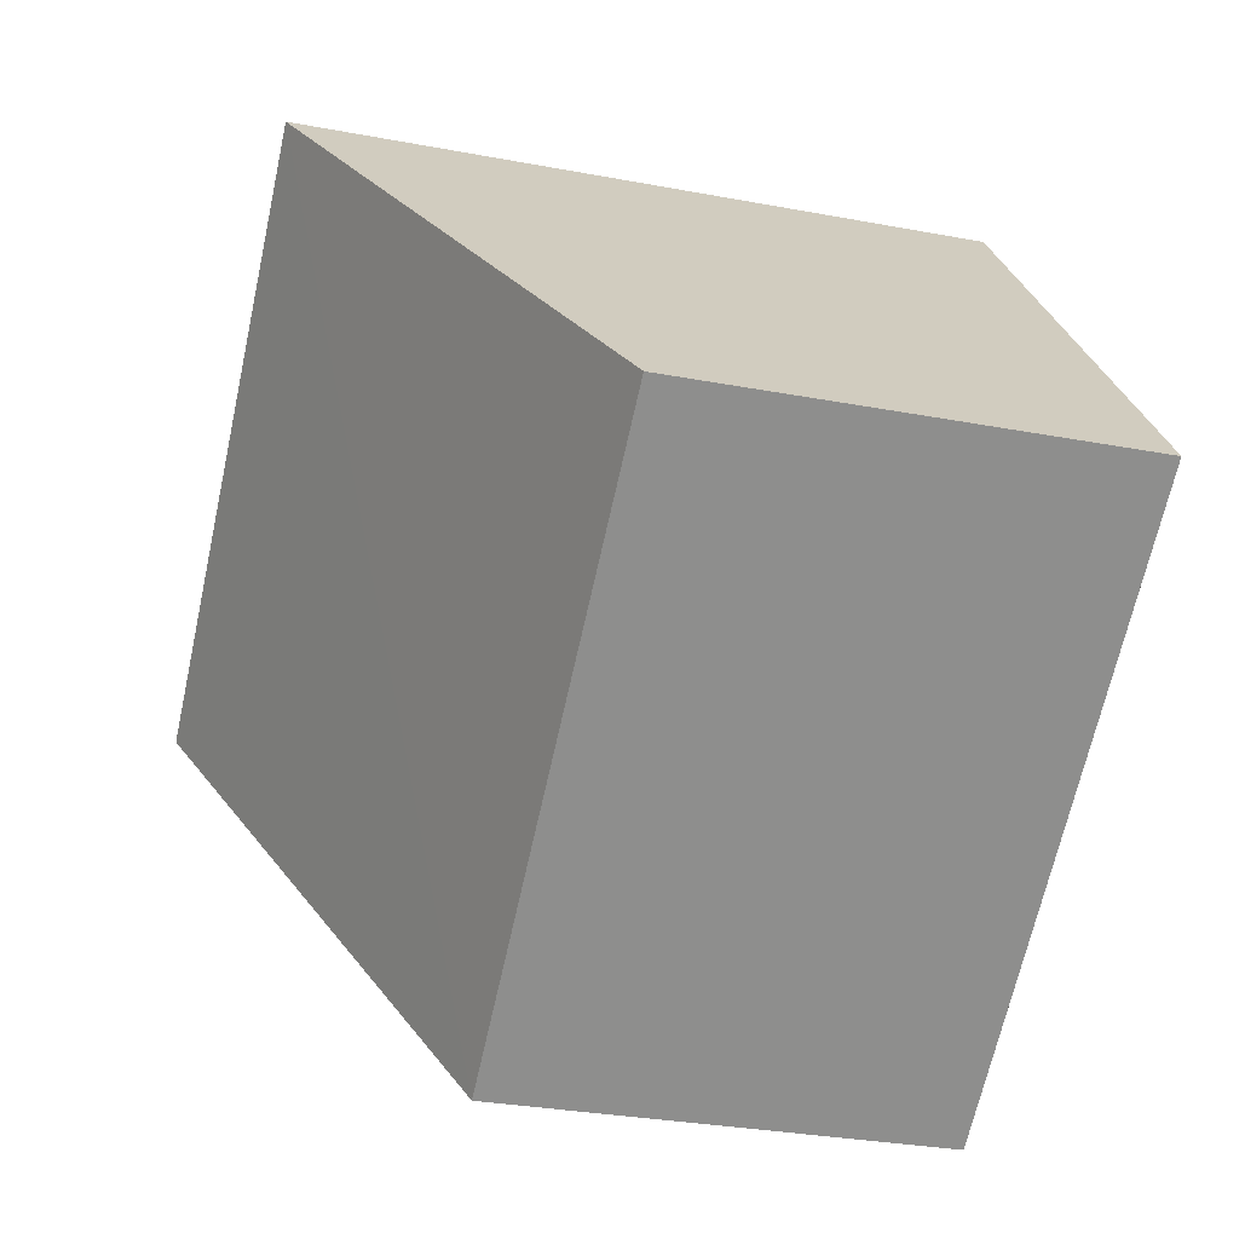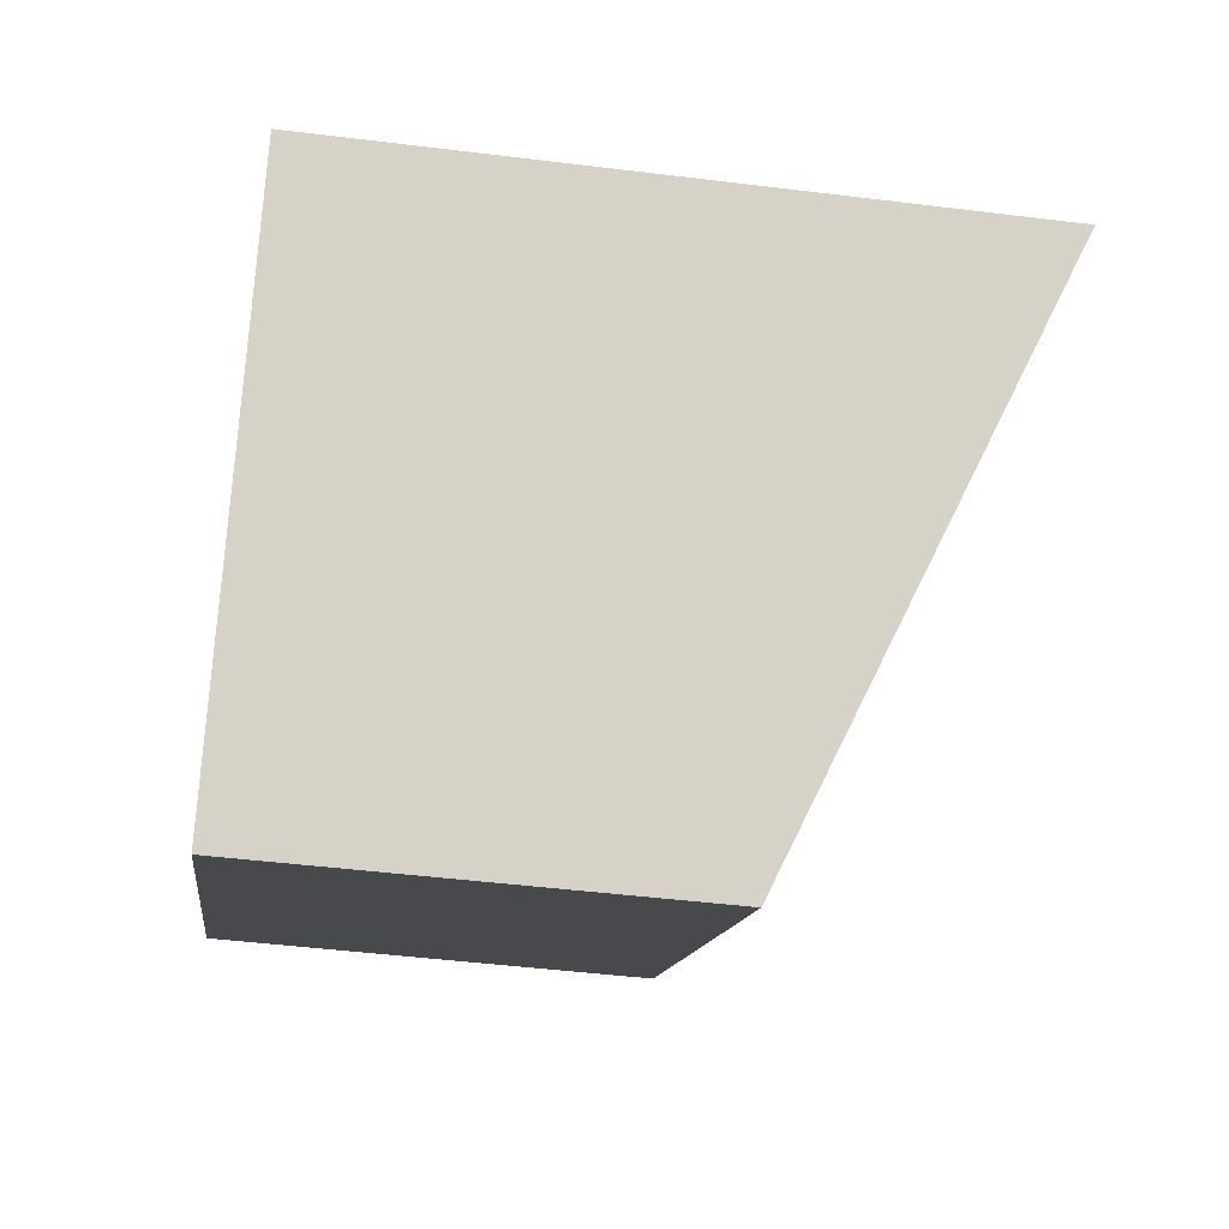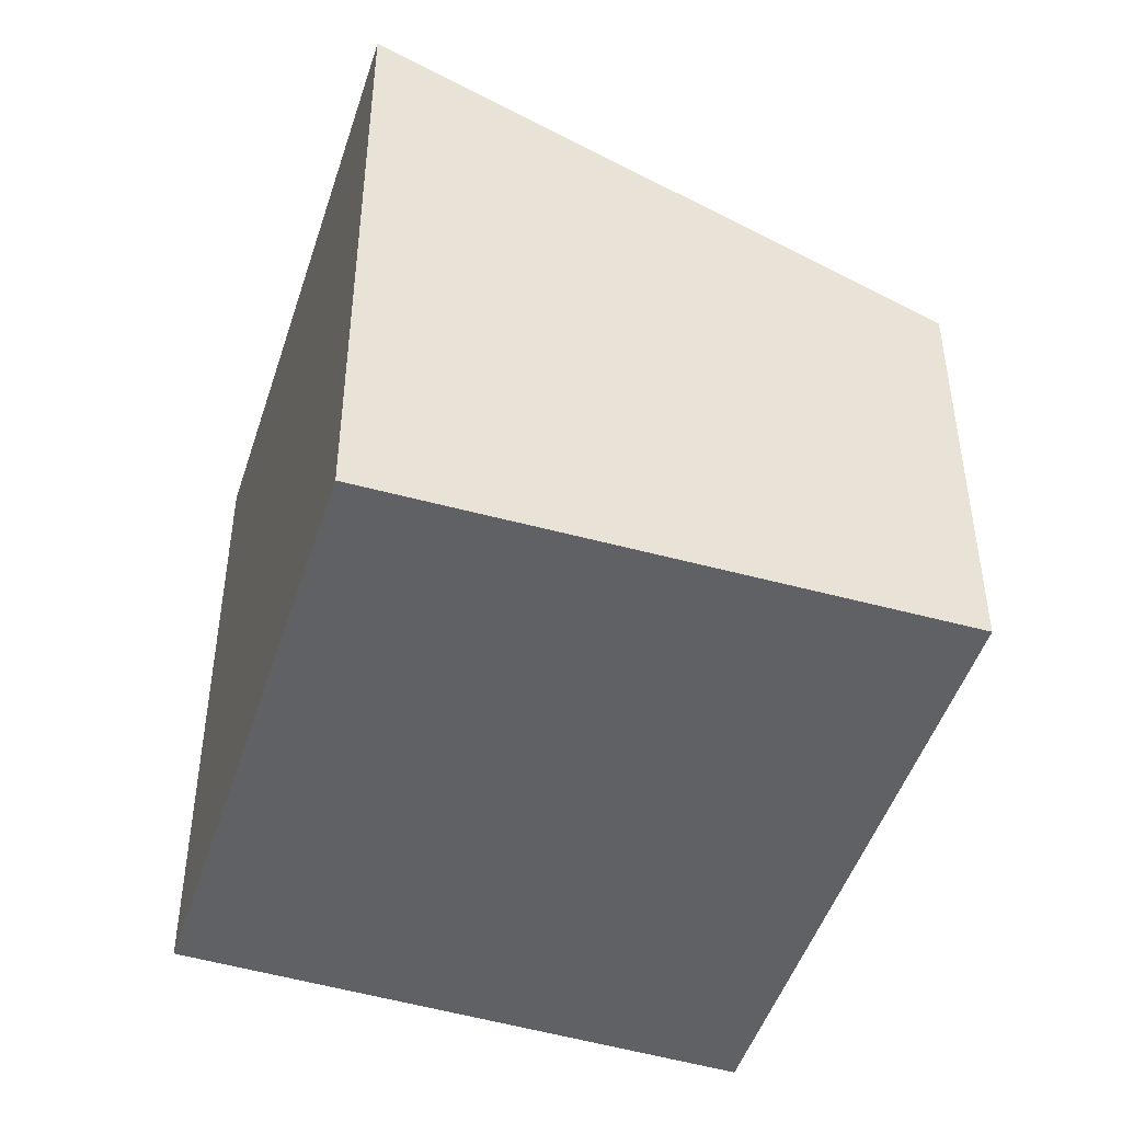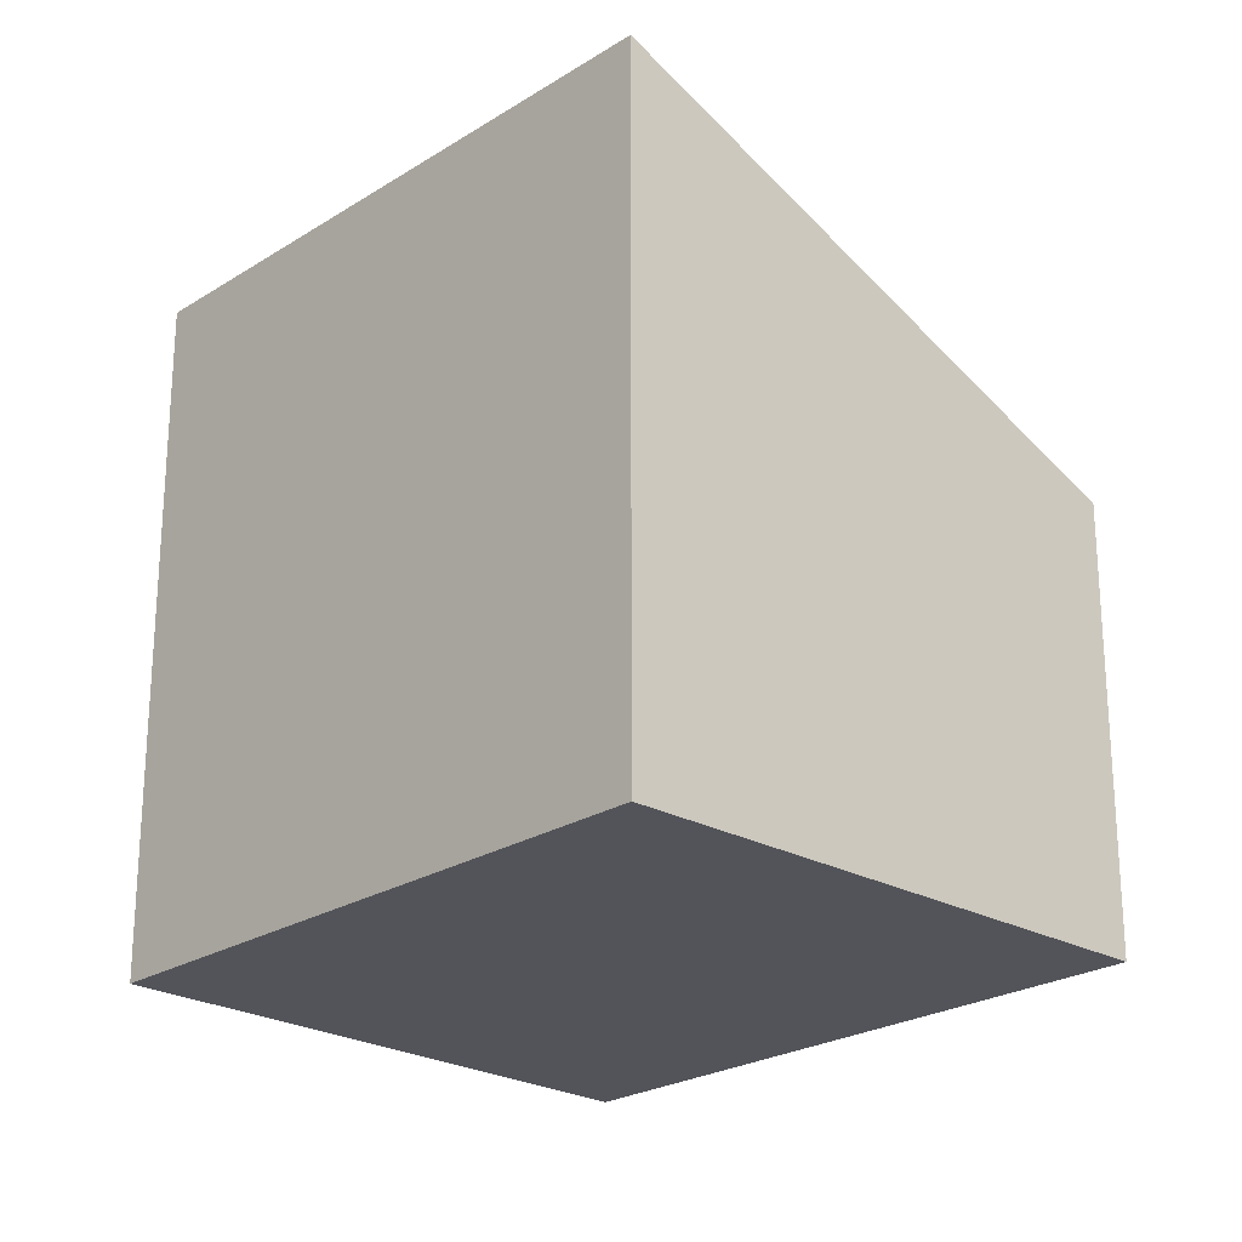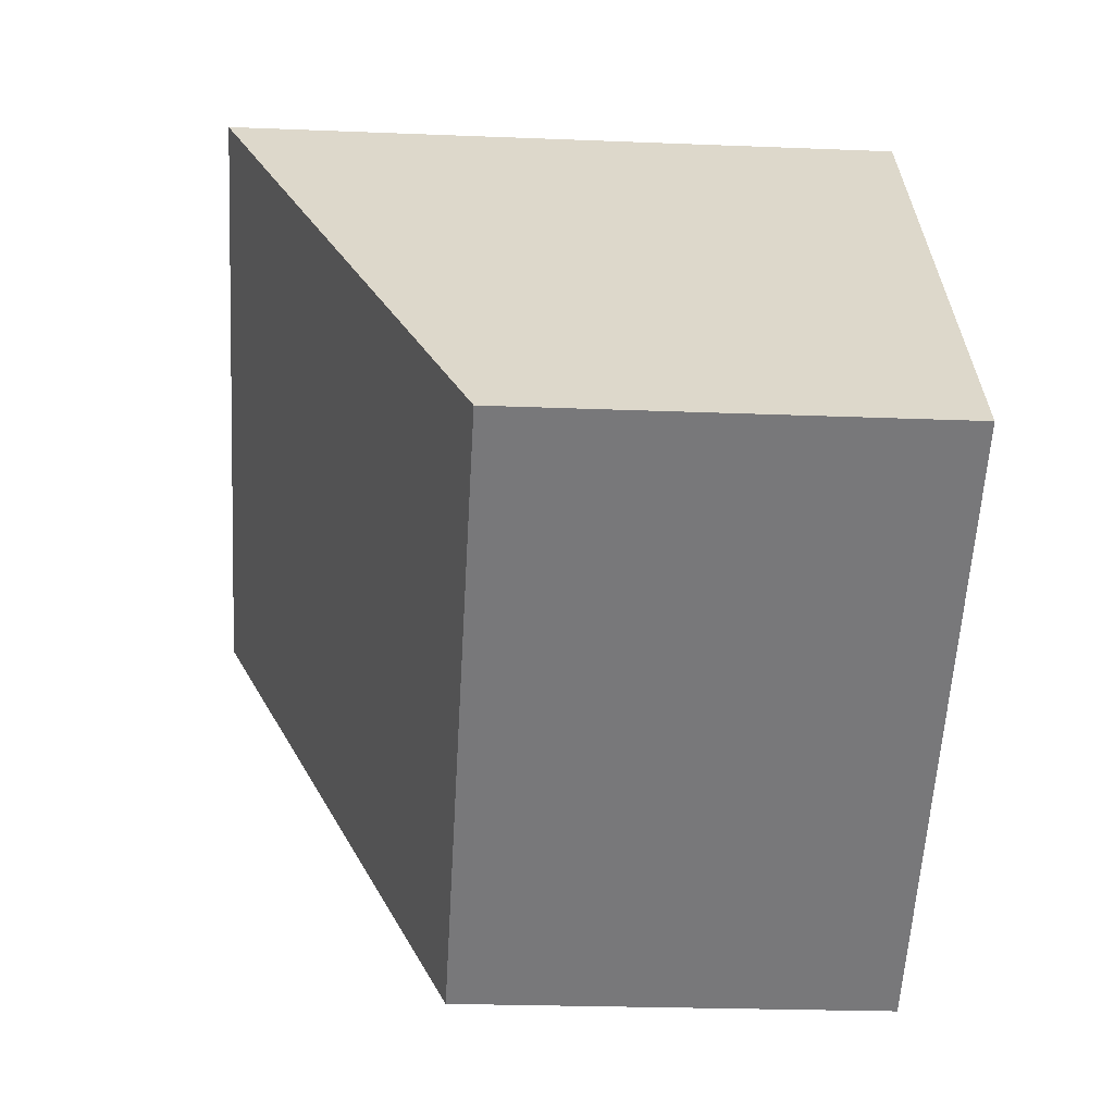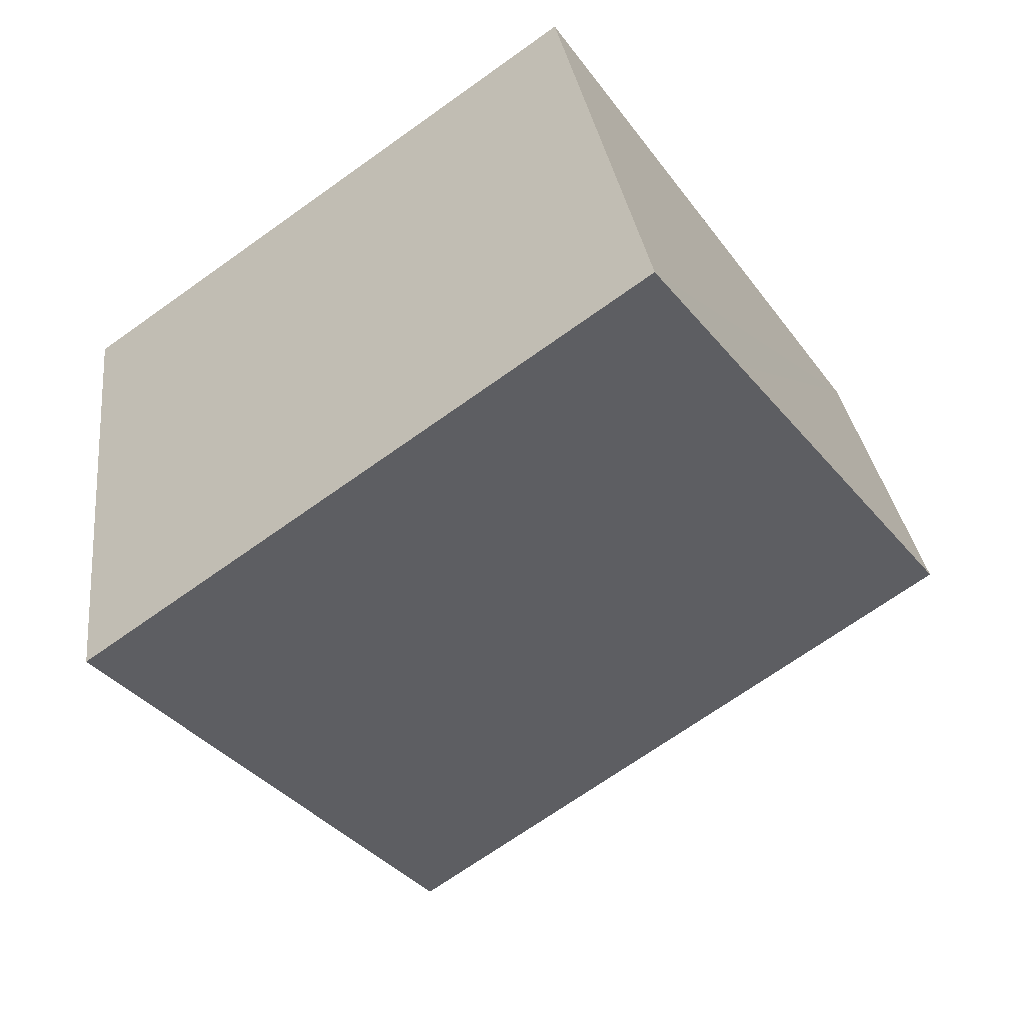
<metadata>
{"format":"obj","ext":"obj","renderer":"f3d","projection":"perspective","resolution":1024,"background":"white","views":[{"elev":-30.7,"azim":-105.2,"up":"+Z"},{"elev":-46.7,"azim":82.0,"up":"+Z"},{"elev":-47.5,"azim":107.5,"up":"+Y"},{"elev":-23.7,"azim":81.6,"up":"+Y"},{"elev":-22.7,"azim":-94.0,"up":"+Z"},{"elev":29.3,"azim":173.4,"up":"+Z"}]}
</metadata>
<code>
v  3.723 3.015 -2.584
v  2.409 4.656 3.256
v  6.015 4.646 0.725
v  1.766 4.217 2.384
v  0 3.015 1.846e-16
v  0 0 0
v  2.409 -1.994e-16 3.256
v  1.766 -1.46e-16 2.384
v  6.015 -4.439e-17 0.725
v  3.723 1.582e-16 -2.584
g defaultobject
f 1 2 3
f 2 1 4
f 4 1 5
f 6 4 5
f 4 6 2
f 2 6 7
f 7 6 8
f 7 3 2
f 3 7 9
f 9 1 3
f 1 9 10
f 10 5 1
f 5 10 6
f 8 9 7
f 9 8 6
f 9 6 10

</code>
